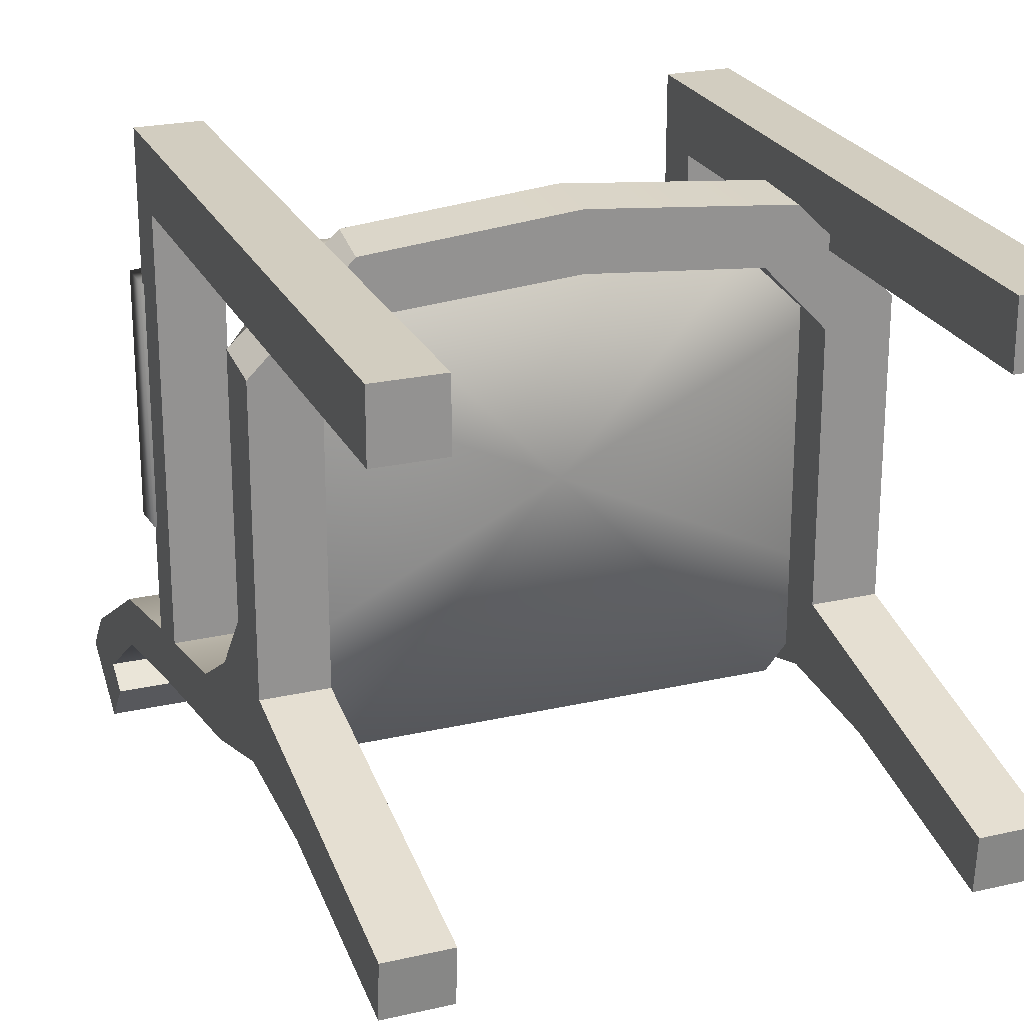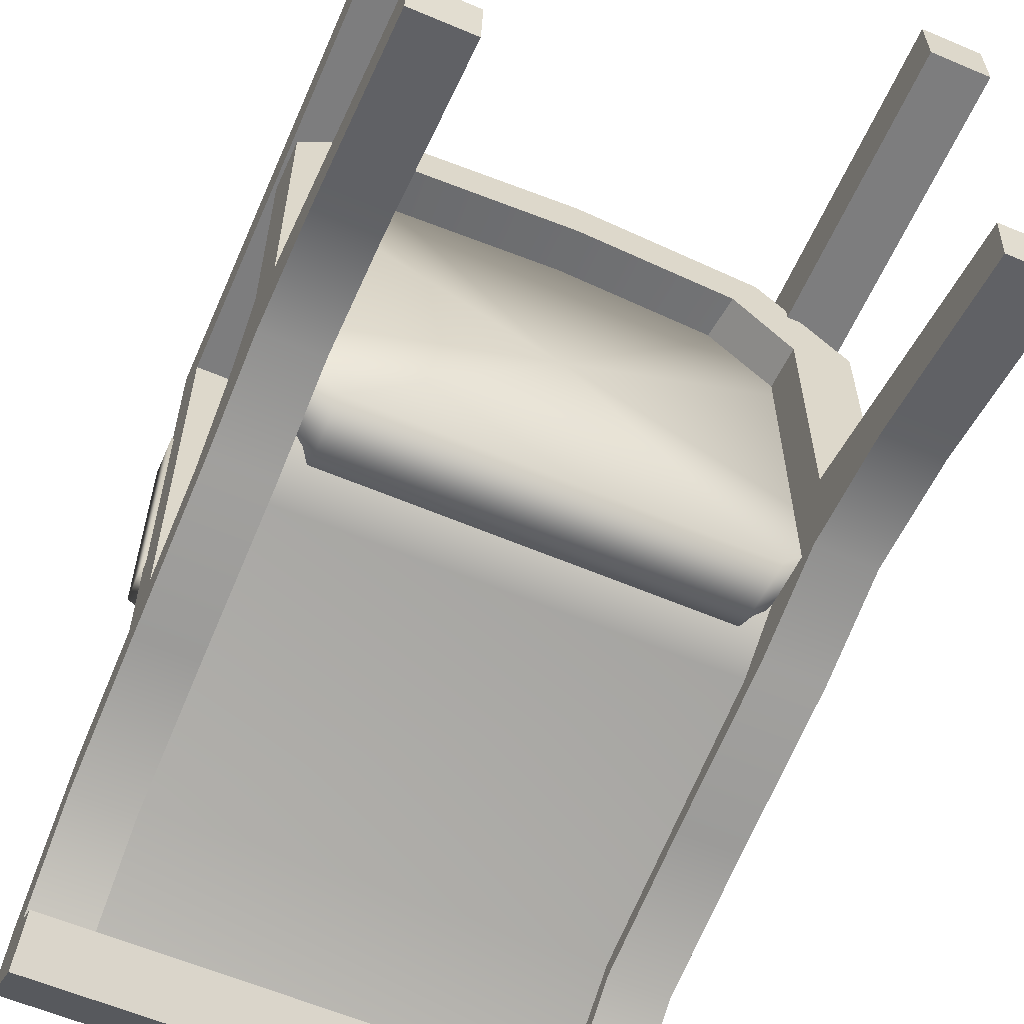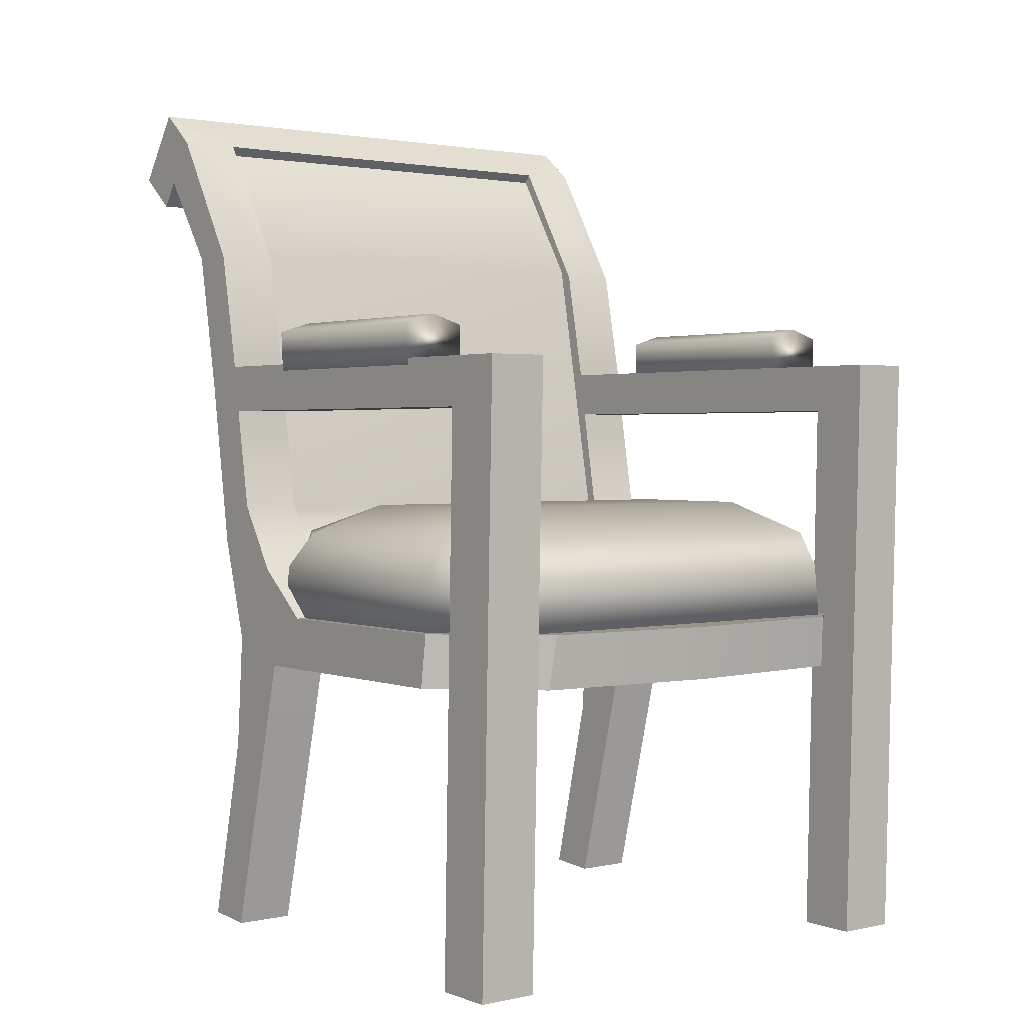
<metadata>
{"format":"obj","ext":"obj","renderer":"f3d","projection":"perspective","resolution":1024,"background":"white","views":[{"elev":23.3,"azim":-21.3,"up":"+Z"},{"elev":-60.5,"azim":-23.4,"up":"+Z"},{"elev":1.9,"azim":-37.7,"up":"+Y"}]}
</metadata>
<code>
g meger3d_Char_sundries_C1_7
v 0.2431 0.1433 0.2941
v 0.1896 0.1433 0.2941
v 0.1896 0.1433 -0.1211
v 0.2431 0.1433 -0.1211
v 0.2431 -0.3997 0.2802
v 0.1896 -0.3997 0.2802
v 0.1896 0.1433 0.2941
v 0.2431 0.1433 0.2941
v 0.2431 -0.3997 0.2266
v 0.2431 -0.3997 0.2802
v 0.2431 0.1433 0.2941
v 0.2431 0.1003 0.2385
v 0.1896 0.1003 0.2385
v 0.1896 -0.3997 0.2266
v 0.2431 -0.3997 0.2266
v 0.2431 0.1003 0.2385
v 0.1896 -0.3997 0.2266
v 0.1896 0.1003 0.2385
v 0.1896 0.1433 0.2941
v 0.1896 -0.3997 0.2802
v 0.2431 0.1003 -0.1146
v 0.1896 0.1003 -0.1146
v 0.1896 0.1003 0.2385
v 0.2431 0.1003 0.2385
v 0.2431 0.1433 -0.1211
v 0.2431 0.1218 -0.1605
v 0.2431 0.1003 -0.1146
v 0.2431 0.2521 -0.1422
v 0.2431 0.2521 -0.1849
v 0.2431 0.3334 -0.2412
v 0.2431 0.3711 -0.214
v 0.2431 0.4013 -0.2507
v 0.2431 -0.02782 -0.1369
v 0.2431 0.007623 -0.09876
v 0.2431 -0.05169 -0.06127
v 0.2431 -0.1203 -0.1096
v 0.2431 -0.09512 -0.008259
v 0.2431 -0.1427 -0.04916
v 0.2431 -0.2252 -0.118
v 0.2431 -0.2386 -0.07309
v 0.2431 -0.398 -0.1587
v 0.2431 -0.4013 -0.1139
v 0.2431 0.3409 -0.2941
v 0.2431 0.3107 -0.2574
v 0.1896 0.1003 -0.1146
v 0.1896 0.1218 -0.1605
v 0.1896 0.1433 -0.1211
v 0.1896 0.2521 -0.1422
v 0.1896 0.2521 -0.1849
v 0.1896 0.3334 -0.2412
v 0.1896 0.3711 -0.214
v 0.1896 0.007623 -0.09876
v 0.1896 -0.02782 -0.1369
v 0.1896 -0.05169 -0.06127
v 0.1896 -0.1203 -0.1096
v 0.1896 -0.09512 -0.008259
v 0.1896 -0.1427 -0.04916
v 0.1896 -0.2252 -0.118
v 0.1896 -0.2386 -0.07309
v 0.1896 -0.398 -0.1587
v 0.1896 -0.4013 -0.1139
v 0.2431 0.1433 -0.1211
v 0.1896 0.1433 -0.1211
v 0.1896 0.2521 -0.1422
v 0.2431 0.2521 -0.1422
v 0.1896 0.3711 -0.214
v 0.2431 0.3711 -0.214
v 0.2431 0.4013 -0.2507
v -0.1942 0.3711 -0.214
v -0.2478 0.4013 -0.2507
v -0.2478 0.3711 -0.214
v -0.1942 0.2521 -0.1422
v -0.2478 0.2521 -0.1422
v -0.2478 0.1433 -0.1211
v -0.1942 0.1433 -0.1211
v 0.2431 0.2521 -0.1849
v 0.1896 0.2521 -0.1849
v 0.1896 0.1218 -0.1605
v 0.2431 0.1218 -0.1605
v 0.1896 0.3334 -0.2412
v 0.2431 0.3334 -0.2412
v 0.2431 -0.02782 -0.1369
v 0.1896 -0.02782 -0.1369
v 0.1896 -0.1203 -0.1096
v 0.2431 -0.1203 -0.1096
v 0.1896 -0.2252 -0.118
v 0.2431 -0.2252 -0.118
v 0.2431 -0.398 -0.1587
v 0.1896 -0.398 -0.1587
v -0.1942 0.3711 -0.214
v 0.1896 0.3711 -0.214
v 0.1896 0.3334 -0.2412
v -0.1942 0.3334 -0.2412
v 0.2431 0.007623 -0.09876
v 0.1896 0.007623 -0.09876
v 0.1896 0.1003 -0.1146
v 0.2431 0.1003 -0.1146
v 0.2431 -0.05169 -0.06127
v 0.1896 -0.05169 -0.06127
v 0.1896 -0.09512 -0.008259
v 0.2431 -0.09512 -0.008259
v 0.2431 -0.09512 0.1988
v 0.1896 -0.09512 0.1792
v 0.1896 -0.09512 -0.008259
v 0.2431 -0.09512 -0.008259
v 0.1598 -0.09512 0.2755
v 0.1346 -0.09512 0.2313
v -0.002324 -0.09512 0.2903
v -0.002324 -0.09512 0.2432
v -0.1633 -0.09512 0.2313
v -0.1644 -0.09512 0.2755
v -0.2478 -0.09512 0.1988
v -0.1942 -0.09512 0.1792
v -0.2478 -0.09512 -0.008259
v -0.1942 -0.09512 -0.008259
v 0.2431 -0.09512 0.1988
v 0.2431 -0.09512 -0.008259
v 0.2431 -0.1427 -0.04916
v 0.2431 -0.1427 0.1922
v 0.1896 -0.09512 0.1792
v 0.1896 -0.1427 0.1725
v 0.1896 -0.1427 -0.04916
v 0.1896 -0.09512 -0.008259
v 0.1896 -0.1427 0.1725
v 0.2431 -0.1427 0.1922
v 0.2431 -0.1427 -0.04916
v 0.1896 -0.1427 -0.04916
v 0.1384 -0.1427 0.2259
v 0.1636 -0.1427 0.2701
v -0.002324 -0.1427 0.2851
v -0.002324 -0.1427 0.238
v -0.1682 -0.1427 0.2701
v -0.1671 -0.1427 0.2259
v -0.2478 -0.1427 0.1922
v -0.1942 -0.1427 0.1725
v -0.1942 -0.1427 -0.04916
v -0.2478 -0.1427 -0.04916
v 0.2431 -0.1427 0.1922
v 0.1636 -0.1427 0.2701
v 0.1598 -0.09512 0.2755
v 0.2431 -0.09512 0.1988
v 0.1346 -0.09512 0.2313
v 0.1384 -0.1427 0.2259
v 0.1896 -0.1427 0.1725
v 0.1896 -0.09512 0.1792
v -0.002324 -0.1427 0.2851
v -0.002324 -0.09512 0.2903
v 0.1598 -0.09512 0.2755
v 0.1636 -0.1427 0.2701
v -0.1644 -0.09512 0.2755
v -0.1682 -0.1427 0.2701
v -0.002324 -0.09512 0.2432
v -0.002324 -0.1427 0.238
v 0.1384 -0.1427 0.2259
v 0.1346 -0.09512 0.2313
v -0.1633 -0.09512 0.2313
v -0.1671 -0.1427 0.2259
v 0.2431 -0.1427 -0.04916
v 0.2431 -0.2386 -0.07309
v 0.1896 -0.2386 -0.07309
v 0.1896 -0.1427 -0.04916
v 0.2431 -0.4013 -0.1139
v 0.1896 -0.4013 -0.1139
v 0.2431 0.1003 0.2385
v 0.2431 0.1433 0.2941
v 0.2431 0.1433 -0.1211
v 0.2431 0.1003 -0.1146
v -0.1942 0.1433 -0.1211
v -0.1942 0.1433 0.2941
v -0.2478 0.1433 0.2941
v -0.2478 0.1433 -0.1211
v -0.1942 -0.3997 0.2802
v -0.2478 -0.3997 0.2802
v -0.2478 0.1433 0.2941
v -0.1942 0.1433 0.2941
v -0.2478 0.1003 0.2385
v -0.2478 0.1433 0.2941
v -0.2478 -0.3997 0.2802
v -0.2478 -0.3997 0.2266
v -0.1942 0.1003 0.2385
v -0.2478 0.1003 0.2385
v -0.2478 -0.3997 0.2266
v -0.1942 -0.3997 0.2266
v -0.1942 0.1003 0.2385
v -0.1942 -0.3997 0.2266
v -0.1942 -0.3997 0.2802
v -0.1942 0.1433 0.2941
v -0.2478 0.1003 0.2385
v -0.1942 0.1003 0.2385
v -0.1942 0.1003 -0.1146
v -0.2478 0.1003 -0.1146
v -0.2478 0.1433 -0.1211
v -0.2478 0.1003 -0.1146
v -0.2478 0.1218 -0.1605
v -0.2478 0.2521 -0.1422
v -0.2478 0.2521 -0.1849
v -0.2478 0.3711 -0.214
v -0.2478 0.3334 -0.2412
v -0.2478 0.4013 -0.2507
v -0.2478 0.007623 -0.09876
v -0.2478 -0.02782 -0.1369
v -0.2478 -0.05169 -0.06127
v -0.2478 -0.1203 -0.1096
v -0.2478 -0.1427 -0.04916
v -0.2478 -0.09512 -0.008259
v -0.2478 -0.2252 -0.118
v -0.2478 -0.2386 -0.07309
v -0.2478 -0.398 -0.1587
v -0.2478 -0.4013 -0.1139
v -0.2478 0.3107 -0.2574
v -0.2478 0.3409 -0.2941
v -0.1942 0.1003 -0.1146
v -0.1942 0.1433 -0.1211
v -0.1942 0.1218 -0.1605
v -0.1942 0.2521 -0.1422
v -0.1942 0.2521 -0.1849
v -0.1942 0.3334 -0.2412
v -0.1942 0.3711 -0.214
v -0.1942 0.007623 -0.09876
v -0.1942 -0.02782 -0.1369
v -0.1942 -0.05169 -0.06127
v -0.1942 -0.1203 -0.1096
v -0.1942 -0.09512 -0.008259
v -0.1942 -0.1427 -0.04916
v -0.1942 -0.2252 -0.118
v -0.1942 -0.2386 -0.07309
v -0.1942 -0.398 -0.1587
v -0.1942 -0.4013 -0.1139
v -0.1942 0.1218 -0.1605
v -0.1942 0.2521 -0.1849
v -0.2478 0.2521 -0.1849
v -0.2478 0.1218 -0.1605
v -0.1942 0.3334 -0.2412
v -0.2478 0.3334 -0.2412
v -0.2478 -0.02782 -0.1369
v -0.1942 -0.02782 -0.1369
v -0.2478 -0.1203 -0.1096
v -0.1942 -0.1203 -0.1096
v -0.2478 -0.2252 -0.118
v -0.1942 -0.2252 -0.118
v -0.2478 -0.398 -0.1587
v -0.1942 -0.398 -0.1587
v -0.2478 0.3409 -0.2941
v 0.2431 0.3409 -0.2941
v 0.2431 0.4013 -0.2507
v -0.2478 0.4013 -0.2507
v -0.2478 0.1003 -0.1146
v -0.1942 0.1003 -0.1146
v -0.1942 0.007623 -0.09876
v -0.2478 0.007623 -0.09876
v -0.2478 -0.05169 -0.06127
v -0.1942 -0.05169 -0.06127
v -0.1942 -0.09512 -0.008259
v -0.2478 -0.09512 -0.008259
v -0.2478 -0.1427 0.1922
v -0.2478 -0.1427 -0.04916
v -0.2478 -0.09512 -0.008259
v -0.2478 -0.09512 0.1988
v -0.1942 -0.1427 0.1725
v -0.1942 -0.09512 0.1792
v -0.1942 -0.09512 -0.008259
v -0.1942 -0.1427 -0.04916
v -0.1633 -0.09512 0.2313
v -0.1671 -0.1427 0.2259
v -0.2478 -0.1427 0.1922
v -0.2478 -0.09512 0.1988
v -0.1644 -0.09512 0.2755
v -0.1682 -0.1427 0.2701
v -0.1942 -0.2386 -0.07309
v -0.2478 -0.2386 -0.07309
v -0.2478 -0.1427 -0.04916
v -0.1942 -0.1427 -0.04916
v -0.1942 -0.4013 -0.1139
v -0.2478 -0.4013 -0.1139
v -0.2478 0.1433 0.2941
v -0.2478 0.1003 0.2385
v -0.2478 0.1003 -0.1146
v -0.2478 0.1433 -0.1211
v 0.2431 0.3334 -0.2412
v 0.2431 0.3107 -0.2574
v 0.1896 0.3334 -0.2412
v -0.2478 0.3107 -0.2574
v -0.1942 0.3334 -0.2412
v -0.2478 0.3334 -0.2412
v 0.2431 0.3409 -0.2941
v -0.2478 0.3409 -0.2941
v -0.2478 0.3107 -0.2574
v 0.2431 0.3107 -0.2574
v 0.1896 0.1003 0.2385
v 0.1896 0.1003 -0.1146
v 0.1896 0.1433 -0.1211
v 0.1896 0.1433 0.2941
v -0.1942 0.1433 0.2941
v -0.1942 0.1433 -0.1211
v -0.1942 0.1003 -0.1146
v -0.1942 0.1003 0.2385
v -0.1942 -0.3997 0.2802
v -0.221 -0.3997 0.2534
v -0.2478 -0.3997 0.2802
v -0.2478 -0.3997 0.2266
v -0.1942 -0.3997 0.2266
v -0.2478 -0.398 -0.1587
v -0.221 -0.3997 -0.1363
v -0.1942 -0.398 -0.1587
v -0.2478 -0.4013 -0.1139
v -0.1942 -0.4013 -0.1139
v 0.2431 -0.3997 0.2802
v 0.2163 -0.3997 0.2534
v 0.1896 -0.3997 0.2802
v 0.2431 -0.3997 0.2266
v 0.1896 -0.3997 0.2266
v 0.1896 -0.398 -0.1587
v 0.2163 -0.3997 -0.1363
v 0.2431 -0.398 -0.1587
v 0.2431 -0.4013 -0.1139
v 0.1896 -0.4013 -0.1139
v -0.2098 0.2583 -0.155
v -0.2098 0.377 -0.2284
v 0.2052 0.377 -0.2284
v 0.2052 0.2583 -0.155
v 0.2052 0.005013 -0.1081
v -0.2098 0.005013 -0.1081
v 0.2052 -0.04776 -0.07914
v -0.2098 -0.04776 -0.07914
v 0.2052 0.2522 -0.1708
v 0.2052 0.3679 -0.243
v -0.2098 0.3679 -0.243
v -0.2098 0.2522 -0.1708
v 0.2052 -0.0008716 -0.124
v -0.2098 -0.0008716 -0.124
v -0.2098 -0.06015 -0.08951
v 0.2052 -0.06015 -0.08951
v -0.2098 -0.04776 -0.07914
v 0.2052 -0.04776 -0.07914
v 0.2052 -0.06332 -0.03081
v -0.2098 -0.06332 -0.03081
v -0.2098 -0.06015 -0.08951
v -0.2098 -0.07946 -0.03672
v 0.2052 -0.07946 -0.03672
v 0.2052 -0.06015 -0.08951
v -0.2098 0.2522 -0.1708
v 0.2052 0.2522 -0.1708
v 0.2052 0.3679 -0.243
v -0.2098 0.3679 -0.243
v 0.2052 -0.0008716 -0.124
v -0.2098 -0.0008716 -0.124
v 0.2052 -0.06015 -0.08951
v -0.2098 -0.06015 -0.08951
v -0.2098 -0.06015 -0.08951
v -0.2098 -0.07946 -0.03672
v 0.2052 -0.07946 -0.03672
v 0.2052 -0.06015 -0.08951
v -0.1626 0.01005 0.004305
v 0.176 0.01005 0.004305
v 0.176 0.01005 0.133
v -0.1626 0.01005 0.133
v -0.2134 -0.018 0.1738
v -0.2134 -0.018 -0.03646
v 0.2085 -0.018 -0.03646
v 0.2085 -0.018 0.1738
v -0.1761 -0.01722 0.2332
v 0.1717 -0.01722 0.2332
v 0.1717 -0.01722 -0.09594
v -0.1761 -0.01722 -0.09594
v 0.1709 -0.04772 -0.1164
v 0.2296 -0.04744 -0.04331
v 0.2349 -0.1022 -0.04588
v 0.2349 -0.1022 0.1832
v 0.2296 -0.04744 0.1806
v 0.1726 -0.1022 -0.1206
v -0.177 -0.1022 -0.1206
v -0.1753 -0.04772 -0.1164
v -0.2398 -0.1022 -0.04588
v -0.2345 -0.04744 -0.04331
v -0.2398 -0.1022 0.1832
v -0.2345 -0.04744 0.1806
v -0.177 -0.1022 0.2579
v -0.1753 -0.04772 0.2537
v 0.1726 -0.1022 0.2579
v 0.1709 -0.04772 0.2537
v -0.177 -0.1022 -0.1206
v -0.002321 -0.1022 0.06865
v 0.1726 -0.1022 -0.1206
v 0.2349 -0.1022 -0.04588
v 0.2349 -0.1022 0.1832
v -0.2398 -0.1022 -0.04588
v -0.2398 -0.1022 0.1832
v -0.177 -0.1022 0.2579
v 0.1726 -0.1022 0.2579
v -0.1915 0.1373 0.1728
v -0.1915 0.1373 -0.03181
v -0.2498 0.1373 -0.02908
v -0.2498 0.1373 0.1728
v -0.1915 0.1736 -0.03181
v -0.1915 0.1736 0.1728
v -0.2206 0.1826 0.1728
v -0.2206 0.1826 -0.03181
v -0.2498 0.1373 -0.02908
v -0.1915 0.1373 -0.03181
v -0.1915 0.1373 -0.03181
v -0.1915 0.1373 0.1728
v -0.2498 0.1736 0.1728
v -0.2498 0.1373 0.1728
v -0.2498 0.1736 -0.03181
v -0.2498 0.1373 0.1728
v -0.2498 0.1373 -0.02908
v -0.1915 0.1373 0.1728
v 0.1915 0.1373 0.1728
v 0.2498 0.1373 0.1728
v 0.2498 0.1373 -0.03181
v 0.1915 0.1373 -0.03181
v 0.2206 0.1826 0.1728
v 0.2206 0.1826 -0.03181
v 0.2498 0.1736 -0.03181
v 0.2498 0.1736 0.1728
v 0.1915 0.1373 -0.03181
v 0.2498 0.1373 -0.03181
v 0.2498 0.1373 -0.03181
v 0.2498 0.1373 0.1728
v 0.1915 0.1736 0.1728
v 0.1915 0.1373 0.1728
v 0.1915 0.1736 -0.03181
v 0.1915 0.1373 -0.03181
v 0.1915 0.1373 0.1728
v 0.2498 0.1373 0.1728
g meger3d_Char_sundries_C1_7_0
f 3 2 1
f 4 3 1
f 7 6 5
f 8 7 5
f 11 10 9
f 12 11 9
f 15 14 13
f 16 15 13
f 19 18 17
f 20 19 17
f 23 22 21
f 24 23 21
f 27 26 25
f 25 26 28
f 26 29 28
f 29 30 28
f 30 31 28
f 30 32 31
f 26 27 33
f 27 34 33
f 34 35 33
f 35 36 33
f 36 35 37
f 38 36 37
f 39 36 38
f 40 39 38
f 39 40 41
f 40 42 41
f 32 30 43
f 30 44 43
f 47 46 45
f 47 48 46
f 48 49 46
f 50 49 48
f 51 50 48
f 45 46 52
f 46 53 52
f 54 52 53
f 55 54 53
f 56 54 55
f 57 56 55
f 55 58 57
f 58 59 57
f 59 58 60
f 61 59 60
f 64 63 62
f 65 64 62
f 64 65 66
f 65 67 66
f 67 68 66
f 66 68 69
f 68 70 69
f 70 71 69
f 69 71 72
f 71 73 72
f 73 74 72
f 74 75 72
f 78 77 76
f 79 78 76
f 76 77 80
f 81 76 80
f 78 79 82
f 83 78 82
f 84 83 82
f 85 84 82
f 86 84 85
f 87 86 85
f 86 87 88
f 89 86 88
f 92 91 90
f 93 92 90
f 96 95 94
f 97 96 94
f 98 94 95
f 99 98 95
f 98 99 100
f 101 98 100
f 104 103 102
f 105 104 102
f 106 102 103
f 107 106 103
f 108 106 107
f 109 108 107
f 109 110 108
f 110 111 108
f 112 111 110
f 113 112 110
f 112 113 114
f 113 115 114
f 118 117 116
f 119 118 116
f 122 121 120
f 123 122 120
f 126 125 124
f 127 126 124
f 128 124 125
f 129 128 125
f 128 129 130
f 131 128 130
f 131 130 132
f 133 131 132
f 133 132 134
f 135 133 134
f 136 135 134
f 137 136 134
f 140 139 138
f 141 140 138
f 144 143 142
f 145 144 142
f 148 147 146
f 149 148 146
f 147 150 146
f 150 151 146
f 154 153 152
f 155 154 152
f 156 152 153
f 157 156 153
f 160 159 158
f 161 160 158
f 159 160 162
f 160 163 162
f 166 165 164
f 167 166 164
f 170 169 168
f 171 170 168
f 174 173 172
f 175 174 172
f 178 177 176
f 179 178 176
f 182 181 180
f 183 182 180
f 186 185 184
f 187 186 184
f 190 189 188
f 191 190 188
f 194 193 192
f 194 192 195
f 196 194 195
f 195 197 196
f 197 198 196
f 199 198 197
f 193 194 200
f 194 201 200
f 202 200 201
f 203 202 201
f 203 204 202
f 204 205 202
f 203 206 204
f 206 207 204
f 206 208 207
f 208 209 207
f 210 198 199
f 211 210 199
f 214 213 212
f 213 214 215
f 214 216 215
f 215 216 217
f 218 215 217
f 214 212 219
f 220 214 219
f 220 219 221
f 222 220 221
f 221 223 222
f 223 224 222
f 225 222 224
f 226 225 224
f 227 225 226
f 228 227 226
f 231 230 229
f 232 231 229
f 230 231 233
f 231 234 233
f 235 232 229
f 236 235 229
f 235 236 237
f 236 238 237
f 237 238 239
f 238 240 239
f 239 240 241
f 240 242 241
f 245 244 243
f 246 245 243
f 249 248 247
f 250 249 247
f 249 250 251
f 252 249 251
f 253 252 251
f 254 253 251
f 257 256 255
f 258 257 255
f 261 260 259
f 262 261 259
f 259 260 263
f 264 259 263
f 267 266 265
f 268 267 265
f 271 270 269
f 272 271 269
f 269 270 273
f 270 274 273
f 277 276 275
f 278 277 275
f 281 280 279
f 280 281 282
f 281 283 282
f 284 282 283
f 287 286 285
f 288 287 285
f 291 290 289
f 292 291 289
f 295 294 293
f 296 295 293
f 299 298 297
f 300 298 299
f 301 298 300
f 297 298 301
f 304 303 302
f 302 303 305
f 306 303 304
f 305 303 306
f 309 308 307
f 307 308 310
f 310 308 311
f 311 308 309
f 314 313 312
f 315 313 314
f 312 313 316
f 316 313 315
f 319 318 317
f 320 319 317
f 320 317 321
f 317 322 321
f 323 321 322
f 324 323 322
f 319 320 325
f 326 319 325
f 318 319 326
f 327 318 326
f 317 318 327
f 328 317 327
f 322 317 328
f 320 321 329
f 325 320 329
f 330 322 328
f 324 322 330
f 331 324 330
f 321 323 332
f 329 321 332
f 335 334 333
f 336 335 333
f 336 333 337
f 338 336 337
f 335 336 338
f 339 335 338
f 334 335 339
f 340 334 339
f 343 342 341
f 344 343 341
f 341 342 345
f 346 341 345
f 345 347 346
f 347 348 346
f 351 350 349
f 352 351 349
f 355 354 353
f 356 355 353
f 357 356 353
f 358 357 353
f 354 355 359
f 355 360 359
f 355 356 361
f 361 356 357
f 362 355 361
f 362 360 355
f 354 363 353
f 363 354 359
f 363 364 353
f 364 358 353
f 363 359 365
f 359 366 365
f 366 359 360
f 366 367 365
f 367 366 368
f 366 369 368
f 369 360 362
f 369 366 360
f 367 370 365
f 370 371 365
f 371 372 365
f 372 364 363
f 365 372 363
f 358 364 372
f 372 371 373
f 374 372 373
f 374 373 375
f 376 374 375
f 375 377 376
f 377 378 376
f 378 377 379
f 380 378 379
f 368 369 380
f 379 368 380
f 357 376 378
f 361 357 378
f 378 380 361
f 374 358 372
f 358 374 376
f 357 358 376
f 380 362 361
f 380 369 362
f 383 382 381
f 384 382 383
f 385 382 384
f 381 382 386
f 386 382 387
f 387 382 388
f 388 382 389
f 389 382 385
f 392 391 390
f 393 392 390
f 396 395 394
f 397 396 394
f 397 394 398
f 394 399 398
f 394 395 400
f 395 401 400
f 396 397 402
f 396 402 403
f 397 404 402
f 404 397 398
f 402 404 405
f 404 406 405
f 396 403 407
f 395 396 407
f 410 409 408
f 411 410 408
f 414 413 412
f 415 414 412
f 413 414 416
f 414 417 416
f 414 415 418
f 415 419 418
f 412 413 420
f 412 420 421
f 413 422 420
f 422 413 416
f 420 422 423
f 424 420 423
f 412 421 425
f 415 412 425

</code>
